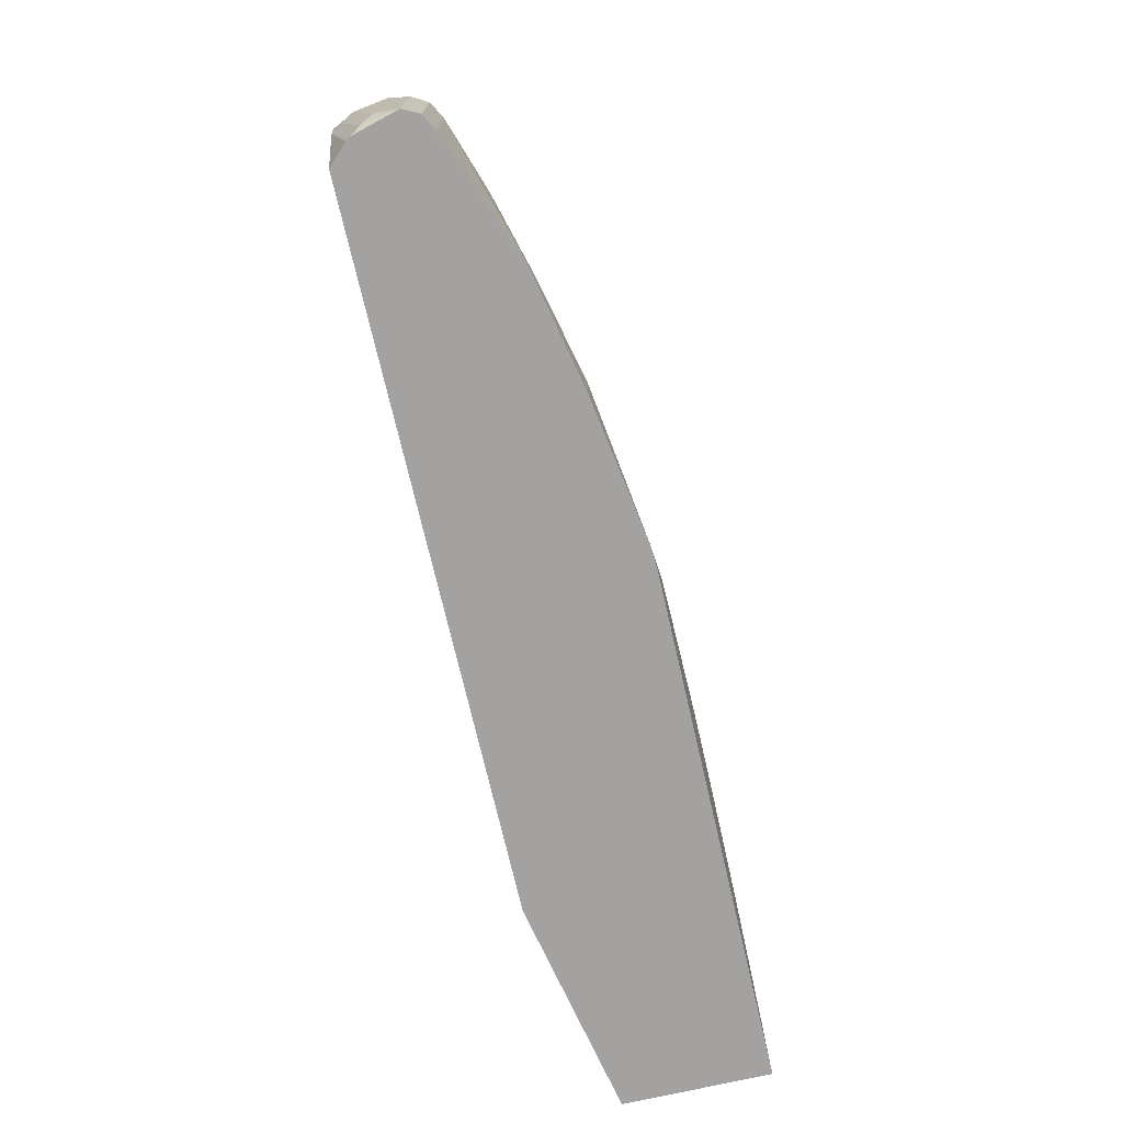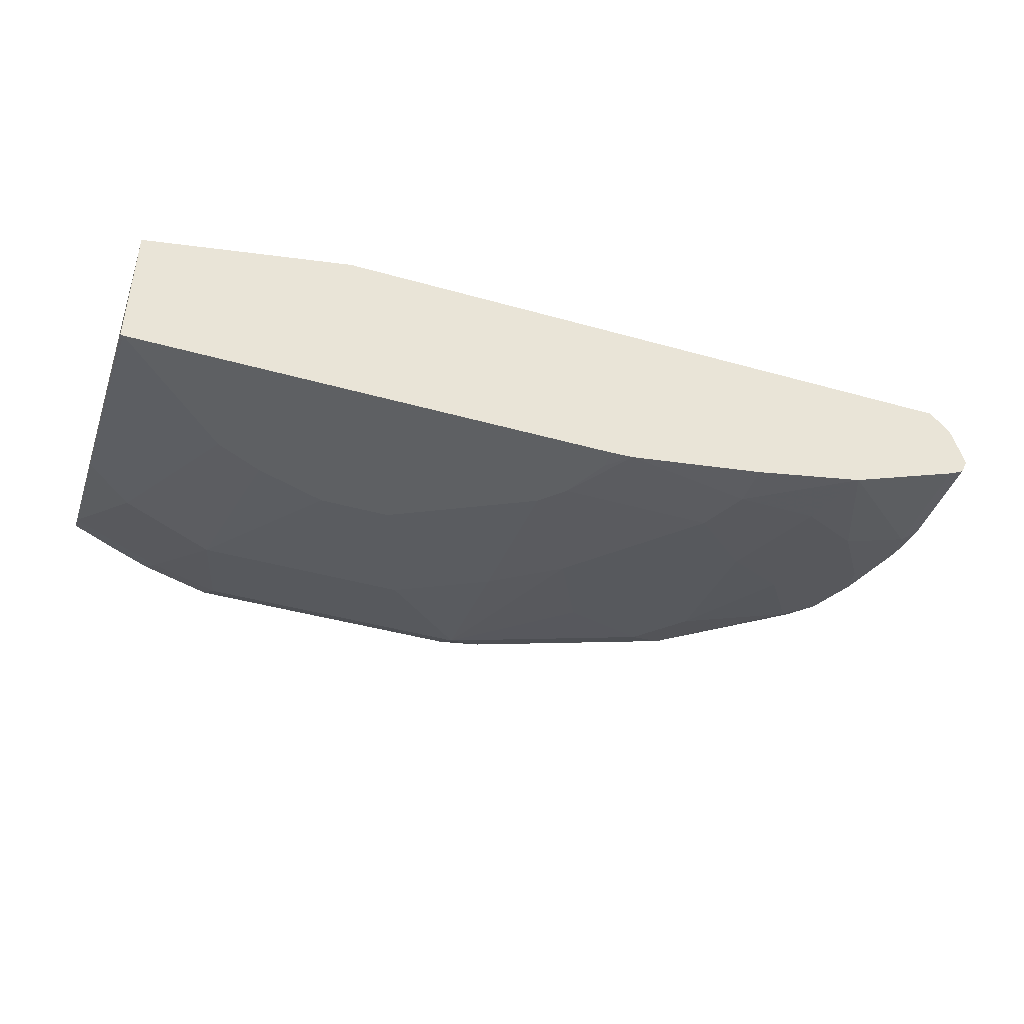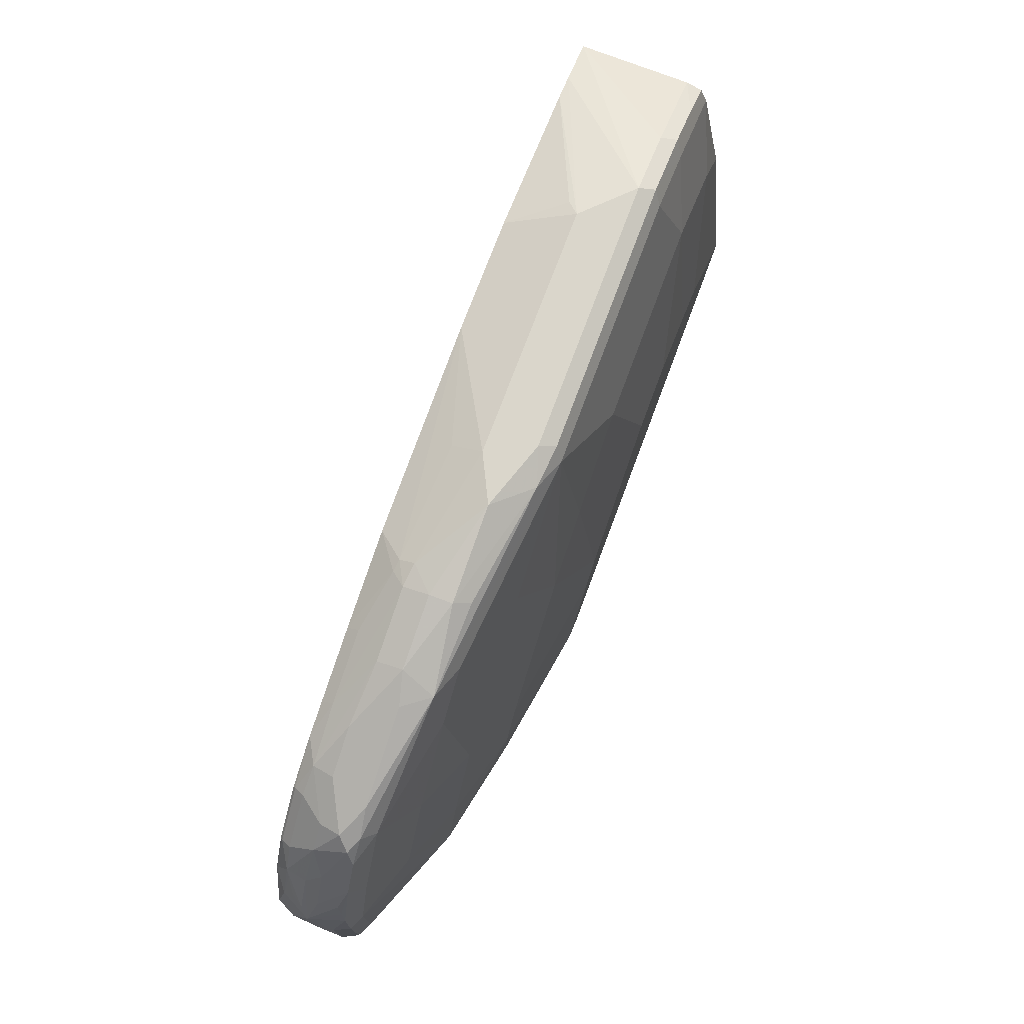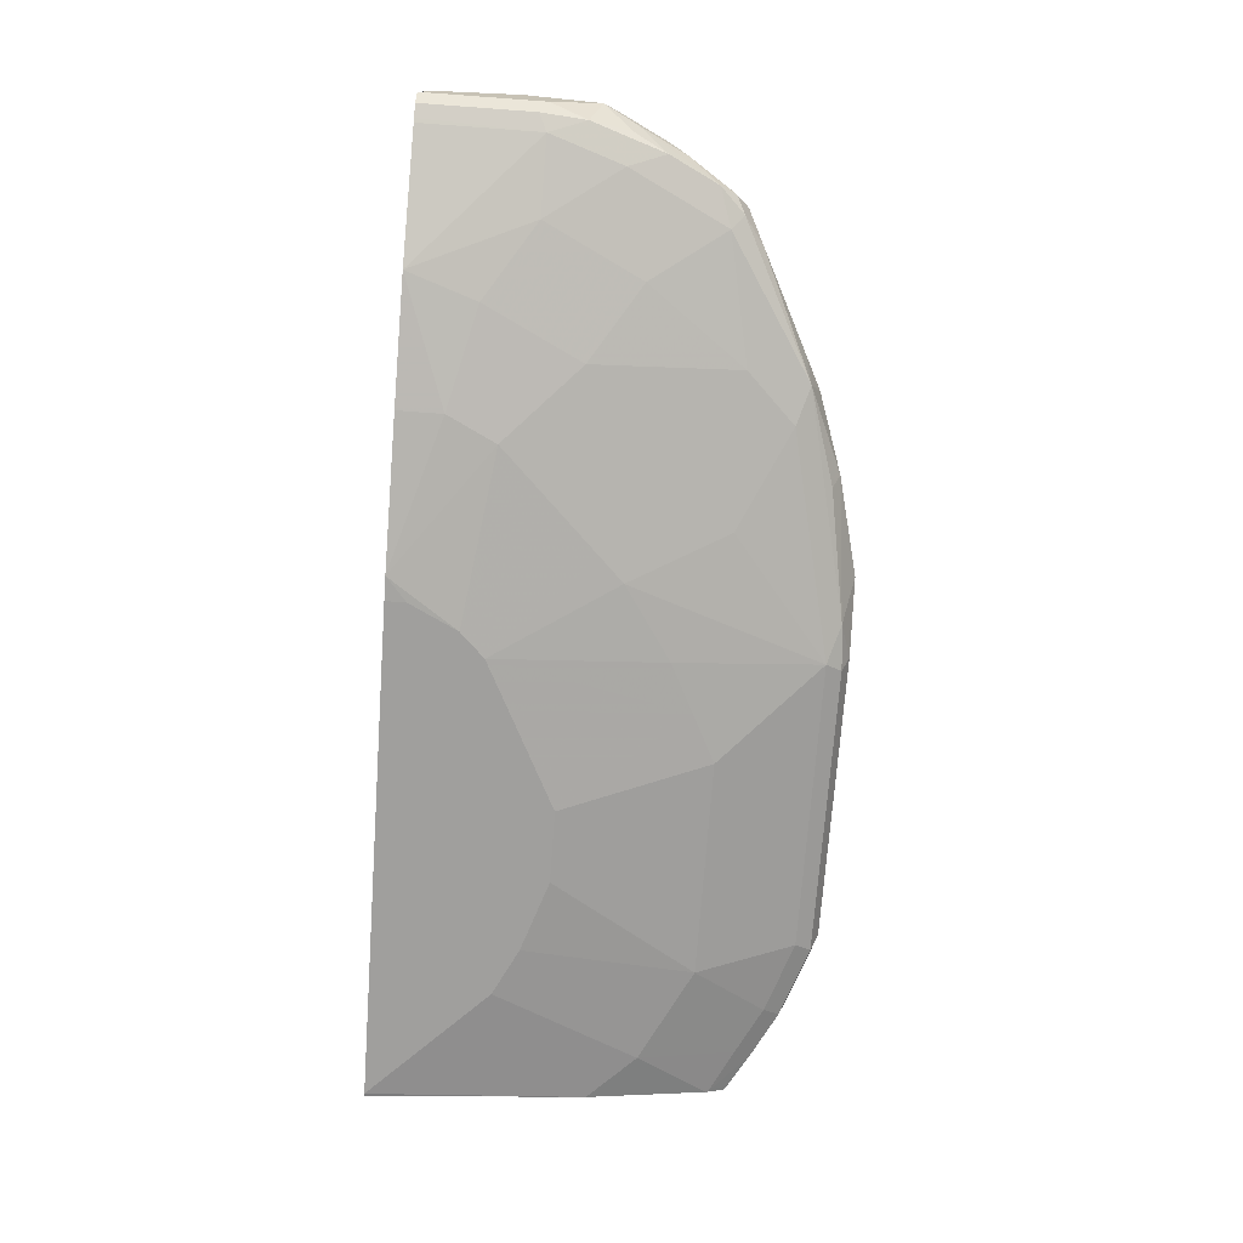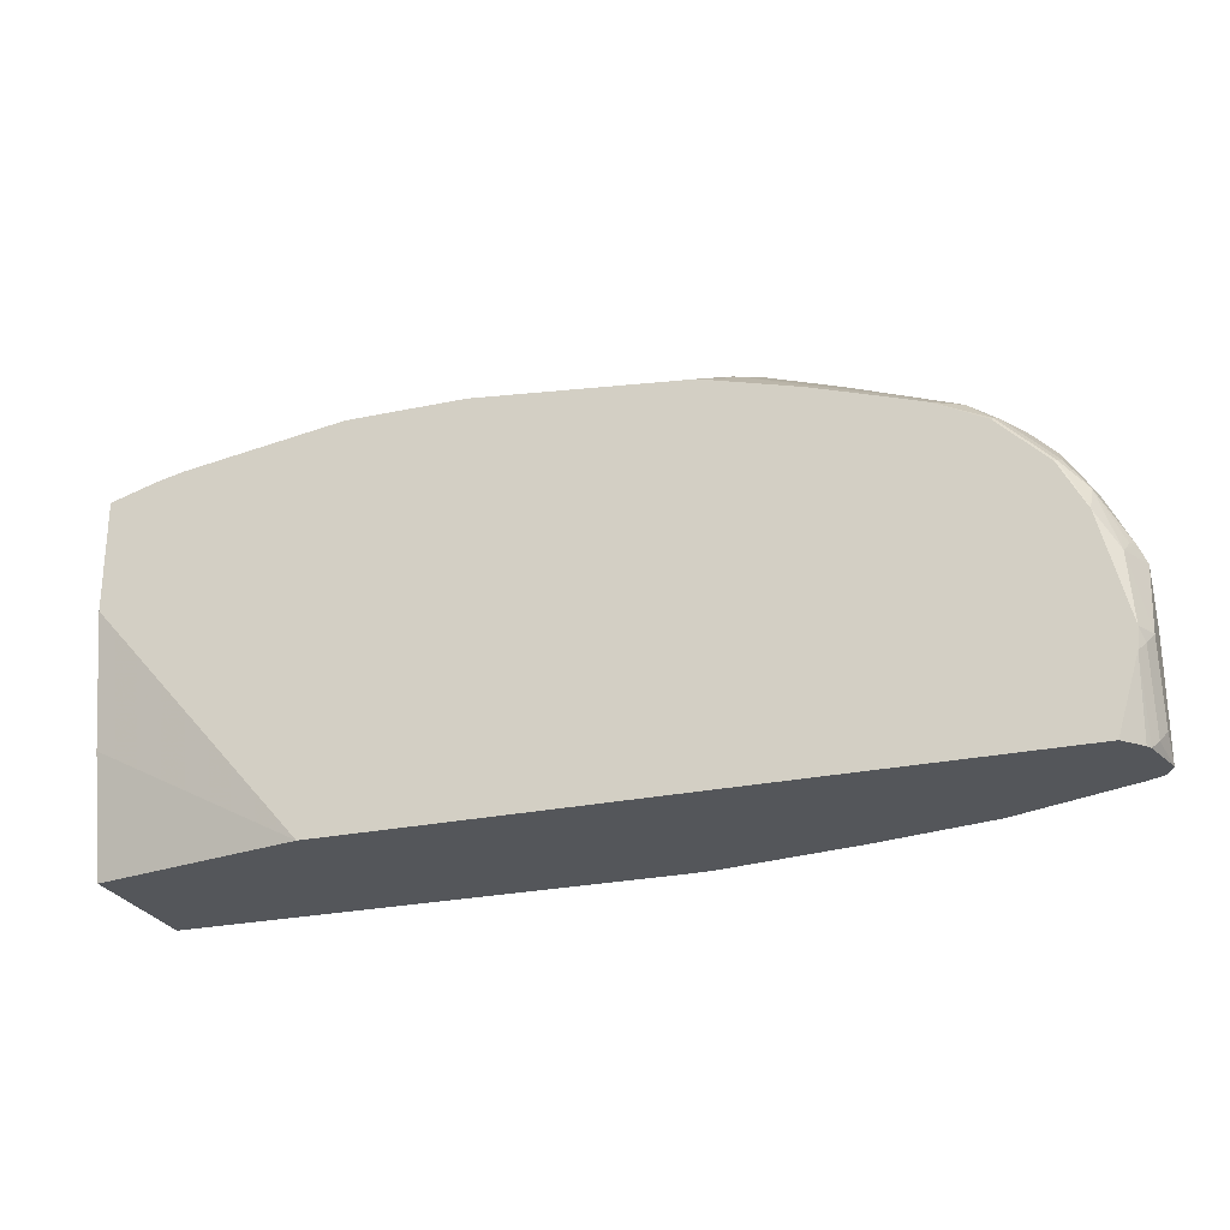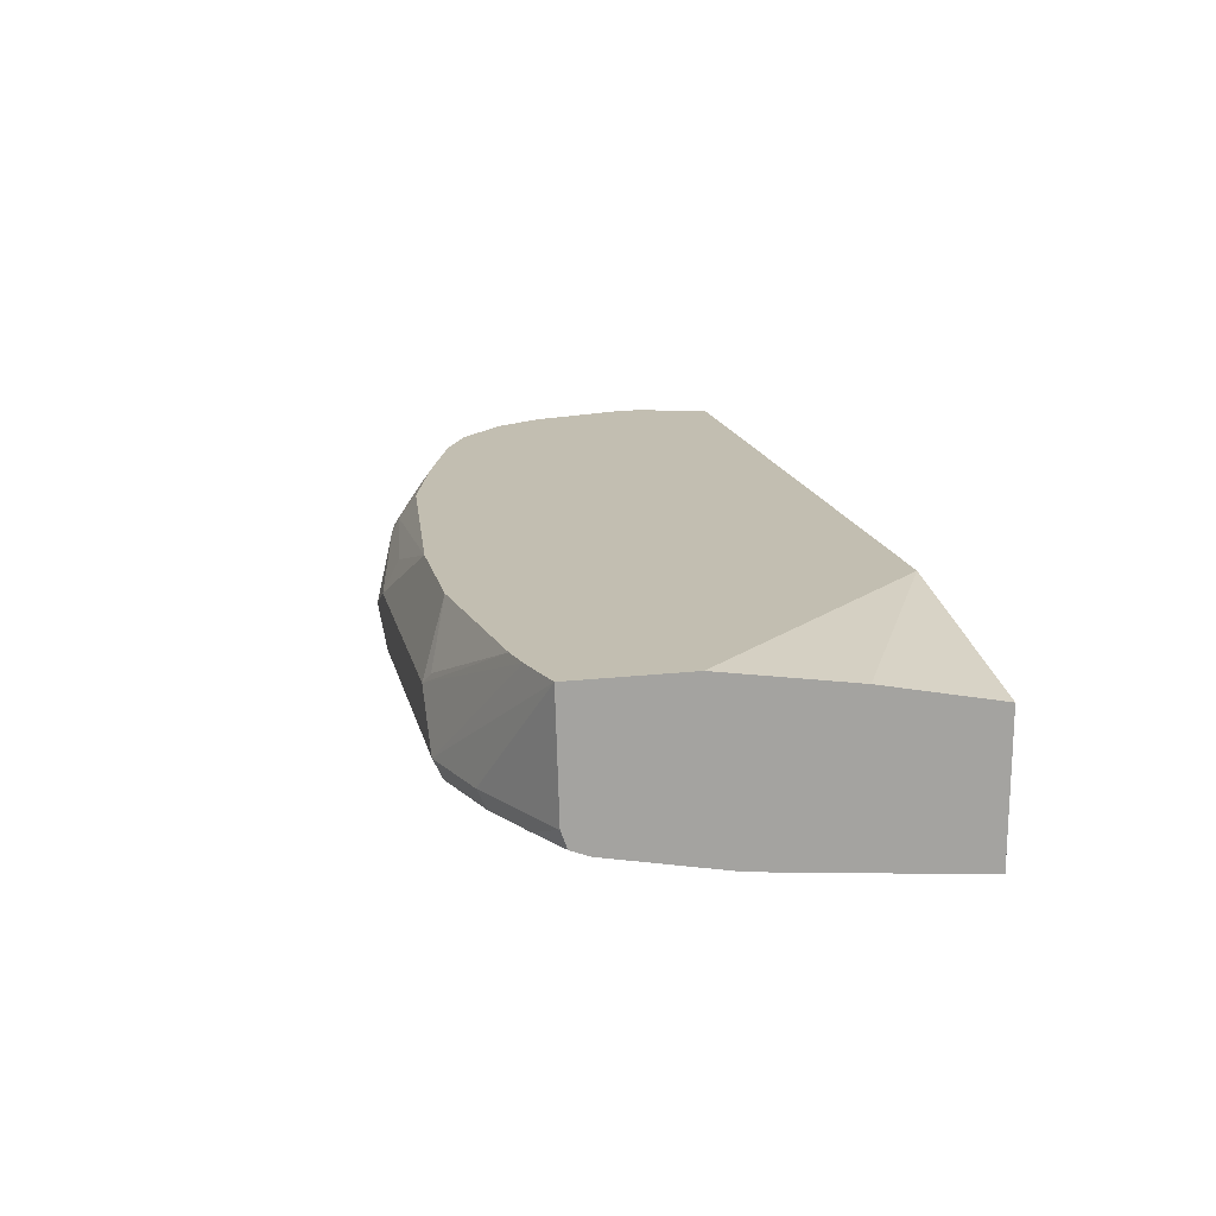
<metadata>
{"format":"obj","ext":"obj","renderer":"f3d","projection":"perspective","resolution":1024,"background":"white","views":[{"elev":-72.7,"azim":-77.0,"up":"+Z"},{"elev":-42.7,"azim":161.4,"up":"+Y"},{"elev":73.9,"azim":-69.5,"up":"+Z"},{"elev":-71.4,"azim":-94.2,"up":"+Y"},{"elev":-25.5,"azim":-161.1,"up":"+Z"},{"elev":17.1,"azim":77.2,"up":"+Y"}]}
</metadata>
<code>
v -0.1469 -0.1666 -0.01744
v -0.1469 -0.1458 0.08441
v -0.1469 -0.291 -0.01744
v -0.3344 -0.1281 -0.01744
v -0.1469 -0.1281 0.1976
v -0.1469 -0.2707 0.1677
v -0.1492 -0.2916 -0.01744
v -0.9287 -0.1281 -0.01744
v -0.1469 -0.1281 0.295
v -0.1469 -0.2499 0.2707
v -0.1874 -0.2707 0.2082
v -0.2499 -0.2916 0.08332
v -0.1874 -0.2916 0.02085
v -0.5831 -0.2916 -0.01744
v -0.9448 -0.1447 -0.01744
v -0.9473 -0.1281 0.04485
v -0.2291 -0.2291 0.3332
v -0.1874 -0.2291 0.3124
v -0.1469 -0.2291 0.2921
v -0.1881 -0.1281 0.3072
v -0.2916 -0.2291 0.354
v -0.1469 -0.2496 0.272
v -0.1874 -0.2499 0.2915
v -0.2708 -0.2707 0.2499
v -0.2916 -0.2916 0.1042
v -0.5831 -0.2916 1.043e-05
v -0.6032 -0.2909 -0.01744
v -0.9475 -0.1492 -0.01744
v -0.9527 -0.1354 0.05208
v -0.9491 -0.1281 0.06248
v -0.2846 -0.243 0.3471
v -0.2222 -0.243 0.3263
v -0.2135 -0.2395 0.3228
v -0.1805 -0.243 0.3054
v -0.1719 -0.2395 0.302
v -0.1469 -0.2435 0.2868
v -0.2115 -0.1281 0.3124
v -0.3332 -0.1874 0.354
v -0.5415 -0.2291 0.354
v -0.2291 -0.2499 0.3124
v -0.3541 -0.2916 0.125
v -0.2916 -0.2499 0.3332
v -0.4582 -0.2707 0.2499
v -0.5623 -0.2916 0.04168
v -0.708 -0.2707 0.06248
v -0.7288 -0.2707 0.02085
v -0.7288 -0.2707 -0.01744
v -0.958 -0.1874 -0.01744
v -0.9527 -0.1562 -0.01039
v -0.951 -0.1319 0.06248
v -0.958 -0.1458 0.06248
v -0.9441 -0.1388 0.125
v -0.9469 -0.1281 0.07117
v -0.5346 -0.243 0.3471
v -0.3541 -0.1281 0.3332
v -0.3228 -0.177 0.3488
v -0.5623 -0.1874 0.354
v -0.6039 -0.2083 0.354
v -0.5727 -0.2395 0.3436
v -0.4166 -0.2916 0.125
v -0.5415 -0.2499 0.3332
v -0.4999 -0.2707 0.2291
v -0.5415 -0.2916 0.06248
v -0.6872 -0.2707 0.08332
v -0.7705 -0.2499 0.125
v -0.8121 -0.2499 0.04168
v -0.8323 -0.2492 -0.01744
v -0.958 -0.1874 0.08332
v -0.958 -0.1666 1.043e-05
v -0.951 -0.2013 -0.01744
v -0.958 -0.1666 0.125
v -0.951 -0.1597 0.1388
v -0.9475 -0.151 0.1354
v -0.9423 -0.1484 0.1458
v -0.9319 -0.1432 0.1666
v -0.9267 -0.1406 0.177
v -0.9261 -0.1281 0.1545
v -0.4582 -0.1281 0.3332
v -0.5623 -0.1597 0.3401
v -0.6664 -0.1527 0.3263
v -0.6664 -0.1666 0.3332
v -0.6872 -0.1874 0.3332
v -0.6872 -0.2083 0.3332
v -0.6802 -0.2221 0.3263
v -0.7601 -0.2187 0.302
v -0.4999 -0.2916 0.08332
v -0.7288 -0.2291 0.2915
v -0.6456 -0.2499 0.2499
v -0.6039 -0.2707 0.1666
v -0.5415 -0.2707 0.2082
v -0.6247 -0.2707 0.1458
v -0.7705 -0.2291 0.2499
v -0.833 -0.2291 0.1666
v -0.8538 -0.2291 0.125
v -0.8746 -0.2291 0.08332
v -0.9371 -0.2083 0.08332
v -0.9371 -0.2083 -0.01744
v -0.951 -0.2013 0.07637
v -0.9475 -0.1978 0.1146
v -0.9405 -0.2066 -0.01744
v -0.9441 -0.1736 0.1527
v -0.9302 -0.1597 0.1805
v -0.9441 -0.1944 0.1319
v -0.9406 -0.1909 0.1493
v -0.9059 -0.1614 0.2187
v -0.9093 -0.1388 0.2013
v -0.9059 -0.1302 0.1978
v -0.9042 -0.1281 0.1962
v -0.6456 -0.1281 0.314
v -0.6768 -0.151 0.3228
v -0.6872 -0.164 0.328
v -0.7496 -0.1874 0.3124
v -0.7774 -0.1944 0.2985
v -0.8191 -0.1944 0.2777
v -0.8607 -0.1944 0.2568
v -0.885 -0.1978 0.2395
v -0.8746 -0.2083 0.2291
v -0.7462 -0.2256 0.2881
v -0.8955 -0.2083 0.1874
v -0.9163 -0.2083 0.1458
v -0.9267 -0.1978 0.177
v -0.9059 -0.1978 0.2187
v -0.9232 -0.1736 0.1944
v -0.8989 -0.1909 0.2325
v -0.8885 -0.1805 0.2429
v -0.885 -0.1614 0.2395
v -0.8677 -0.1388 0.2429
v -0.8642 -0.1302 0.2395
v -0.8626 -0.1281 0.2379
v -0.7288 -0.1281 0.2906
v -0.7288 -0.1388 0.2985
v -0.7913 -0.1388 0.2777
v -0.7496 -0.164 0.3072
v -0.7635 -0.1805 0.3054
v -0.8191 -0.1736 0.2777
v -0.8469 -0.1805 0.2638
v -0.8469 -0.1597 0.2638
v -0.8434 -0.1406 0.2603
v -0.8209 -0.1281 0.2597
v -0.7913 -0.1281 0.2698
v -0.7601 -0.1614 0.302
v -0.8052 -0.1597 0.2846
f 78 109 80
f 77 107 108
f 76 107 77
f 76 106 107
f 76 105 106
f 76 102 105
f 72 76 75
f 72 75 74
f 72 102 76
f 71 104 101
f 71 103 104
f 78 80 79
f 71 99 103
f 72 74 73
f 80 109 110
f 85 112 113
f 80 111 81
f 71 102 72
f 85 118 87
f 85 92 118
f 85 117 92
f 85 116 117
f 85 115 116
f 80 110 111
f 85 114 115
f 83 85 84
f 83 112 85
f 82 112 83
f 82 133 112
f 82 111 133
f 81 111 82
f 85 113 114
f 71 101 102
f 61 90 62
f 68 99 71
f 54 59 61
f 57 78 79
f 57 79 80
f 57 80 81
f 57 81 58
f 58 81 82
f 58 82 83
f 58 83 59
f 59 83 84
f 59 84 85
f 59 85 61
f 61 85 87
f 61 87 88
f 61 88 89
f 61 89 90
f 87 118 92
f 62 90 63
f 68 98 99
f 67 96 97
f 67 95 96
f 66 95 67
f 66 94 95
f 65 91 92
f 70 100 98
f 65 94 66
f 65 92 93
f 64 91 65
f 63 91 64
f 63 89 91
f 63 90 89
f 62 63 86
f 65 93 94
f 87 92 88
f 102 123 105
f 88 92 91
f 112 114 113
f 114 135 137
f 114 137 136
f 114 136 125
f 114 125 115
f 115 125 124
f 115 124 116
f 116 124 122
f 116 122 117
f 117 122 119
f 119 122 120
f 120 122 121
f 122 124 123
f 125 137 126
f 125 136 137
f 126 137 138
f 126 138 127
f 138 142 141
f 137 142 138
f 134 142 137
f 133 142 134
f 133 141 142
f 132 141 133
f 112 135 114
f 132 138 141
f 132 140 139
f 130 132 131
f 130 140 132
f 128 139 129
f 128 138 139
f 127 138 128
f 132 139 138
f 112 137 135
f 112 134 137
f 112 133 134
f 101 121 122
f 101 104 121
f 99 121 103
f 99 120 121
f 96 100 97
f 96 98 100
f 101 122 123
f 96 99 98
f 95 120 96
f 94 120 95
f 93 120 94
f 93 119 120
f 93 117 119
f 92 117 93
f 96 120 99
f 88 91 89
f 101 123 102
f 103 121 104
f 111 132 133
f 111 131 132
f 110 131 111
f 110 130 131
f 109 130 110
f 107 129 108
f 52 77 53
f 107 128 129
f 106 127 107
f 105 123 124
f 105 127 106
f 105 126 127
f 105 125 126
f 105 124 125
f 107 127 128
f 52 76 77
f 60 62 86
f 52 74 75
f 4 55 37
f 52 75 76
f 4 20 9
f 4 9 5
f 6 10 11
f 6 11 12
f 6 12 13
f 6 13 7
f 7 13 12
f 7 12 25
f 7 25 41
f 7 41 60
f 7 60 86
f 7 86 63
f 7 63 44
f 7 44 26
f 7 26 14
f 16 28 29
f 15 28 16
f 14 26 27
f 11 25 12
f 11 24 25
f 11 40 24
f 4 78 55
f 11 23 40
f 10 22 23
f 9 21 17
f 9 20 21
f 9 18 19
f 9 17 18
f 8 15 16
f 10 23 11
f 4 109 78
f 4 130 109
f 4 140 130
f 1 67 97
f 1 47 67
f 1 27 47
f 1 14 27
f 1 7 14
f 1 3 7
f 1 97 100
f 1 6 3
f 1 22 10
f 1 36 22
f 1 19 36
f 1 9 19
f 1 5 9
f 1 2 5
f 1 10 6
f 16 29 30
f 1 100 70
f 1 48 28
f 4 139 140
f 4 129 139
f 4 108 129
f 4 77 108
f 4 53 77
f 4 30 53
f 1 70 48
f 4 16 30
f 3 6 7
f 2 4 5
f 1 4 2
f 1 8 4
f 1 15 8
f 1 28 15
f 4 8 16
f 17 31 32
f 4 37 20
f 17 33 18
f 31 54 61
f 31 61 42
f 32 34 33
f 34 36 35
f 37 55 56
f 37 56 38
f 38 56 55
f 38 55 78
f 38 78 57
f 39 58 59
f 39 59 54
f 43 61 62
f 43 62 60
f 44 63 64
f 44 64 45
f 45 64 65
f 45 65 46
f 52 73 74
f 52 72 73
f 17 32 33
f 51 71 52
f 50 51 52
f 48 98 68
f 31 40 32
f 48 70 98
f 48 51 69
f 48 71 51
f 48 68 71
f 46 67 47
f 46 66 67
f 46 65 66
f 48 69 49
f 31 42 40
f 52 71 72
f 30 52 53
f 22 34 23
f 22 36 34
f 21 54 31
f 21 39 54
f 21 58 39
f 21 57 58
f 23 34 32
f 21 38 57
f 20 37 38
f 19 35 36
f 18 33 34
f 18 35 19
f 17 21 31
f 30 50 52
f 20 38 21
f 23 32 40
f 18 34 35
f 24 40 42
f 29 69 51
f 29 51 50
f 29 49 69
f 29 50 30
f 28 49 29
f 24 41 25
f 27 46 47
f 28 48 49
f 27 44 45
f 26 44 27
f 24 60 41
f 24 43 60
f 24 61 43
f 24 42 61
f 27 45 46

</code>
